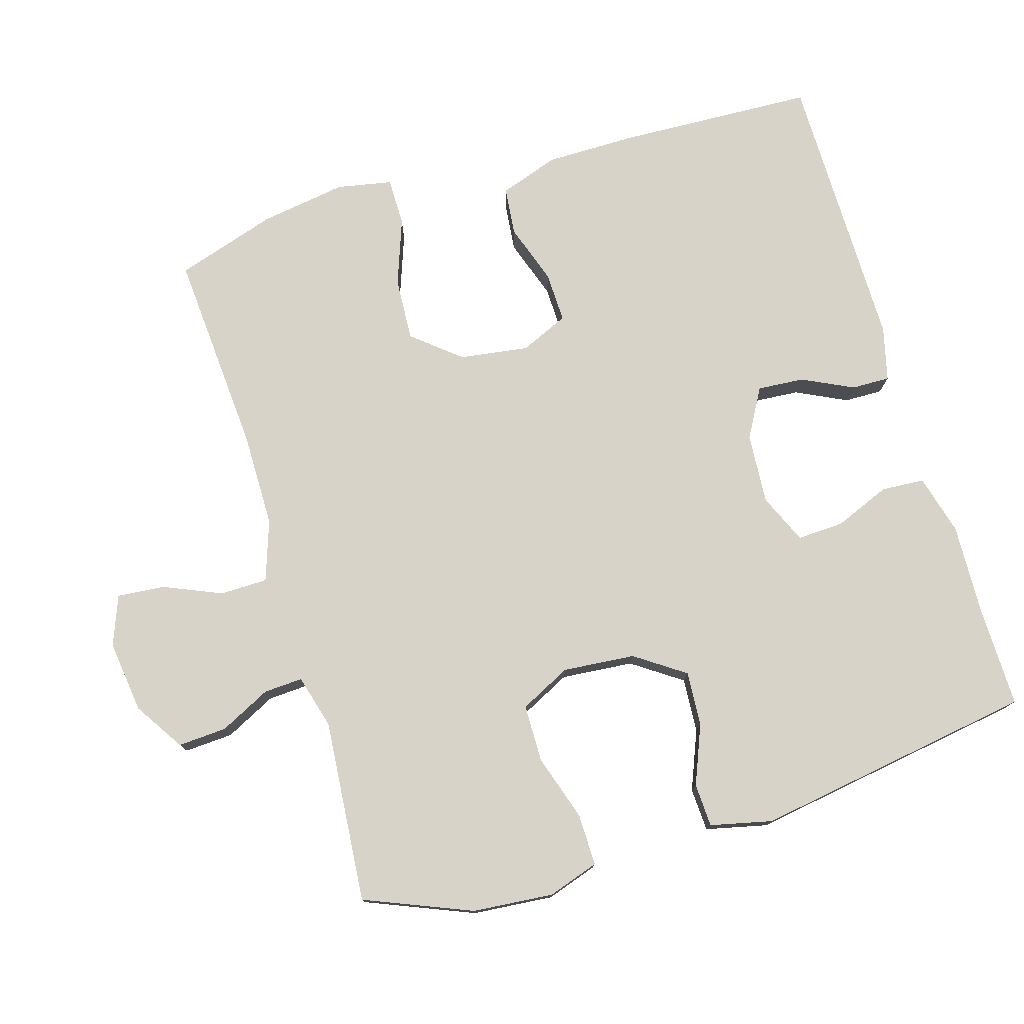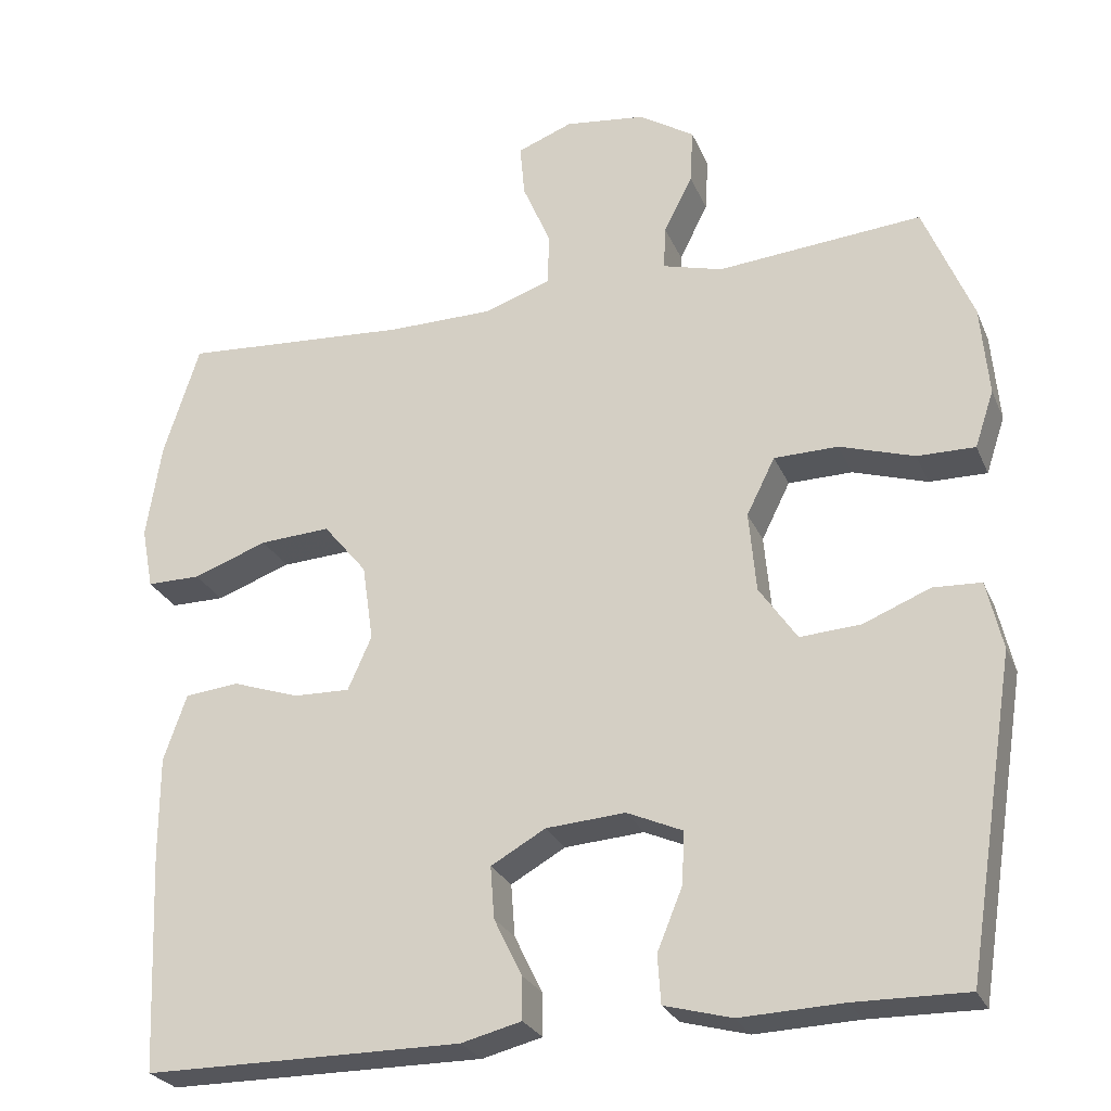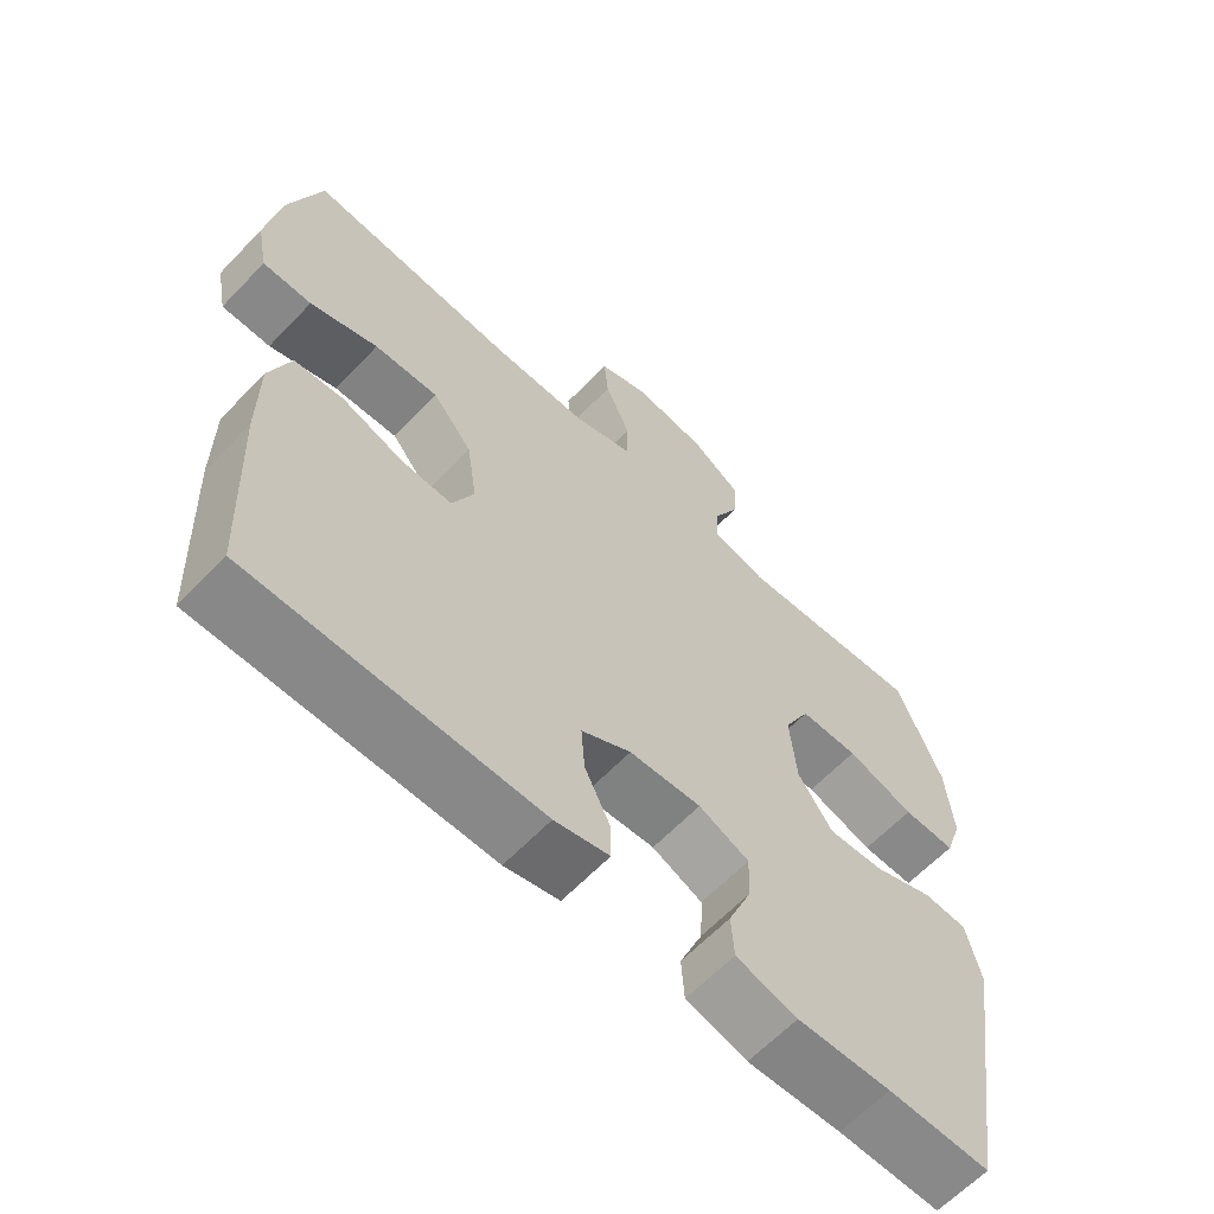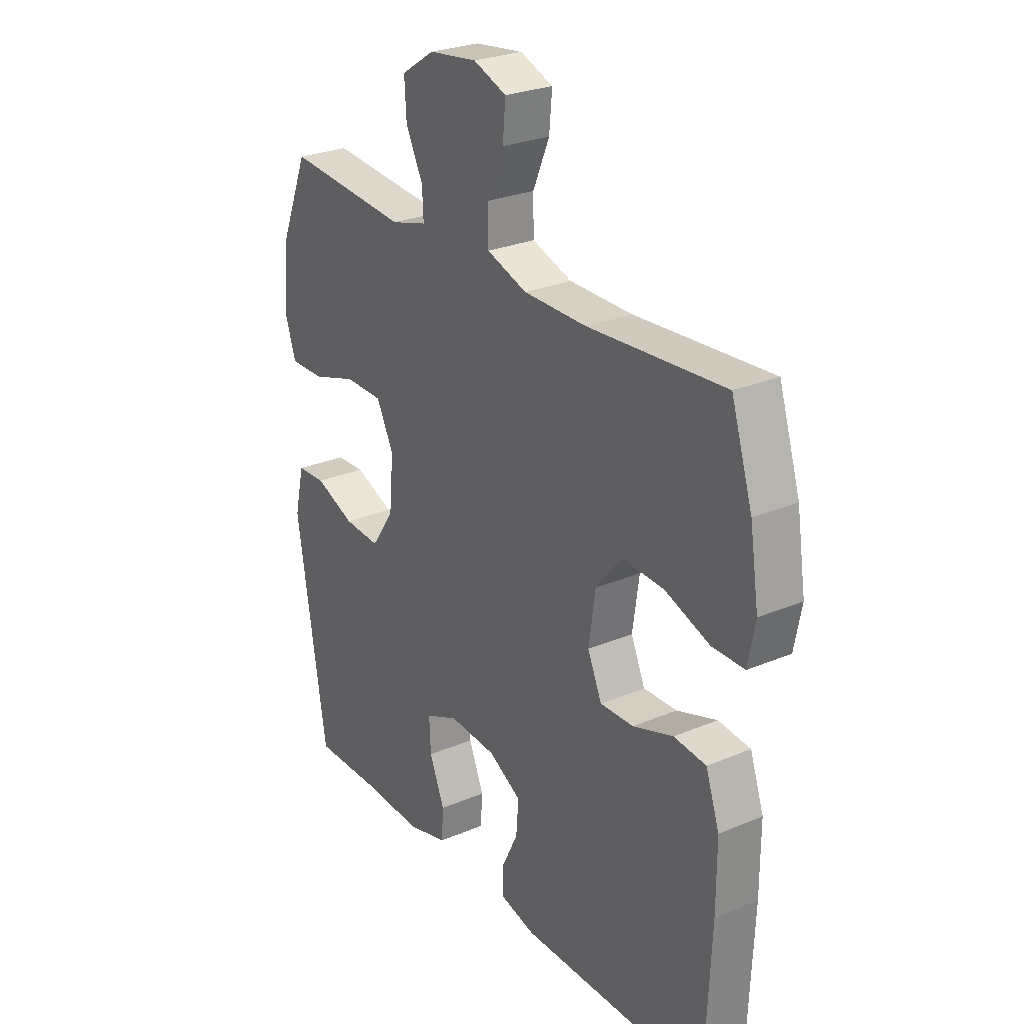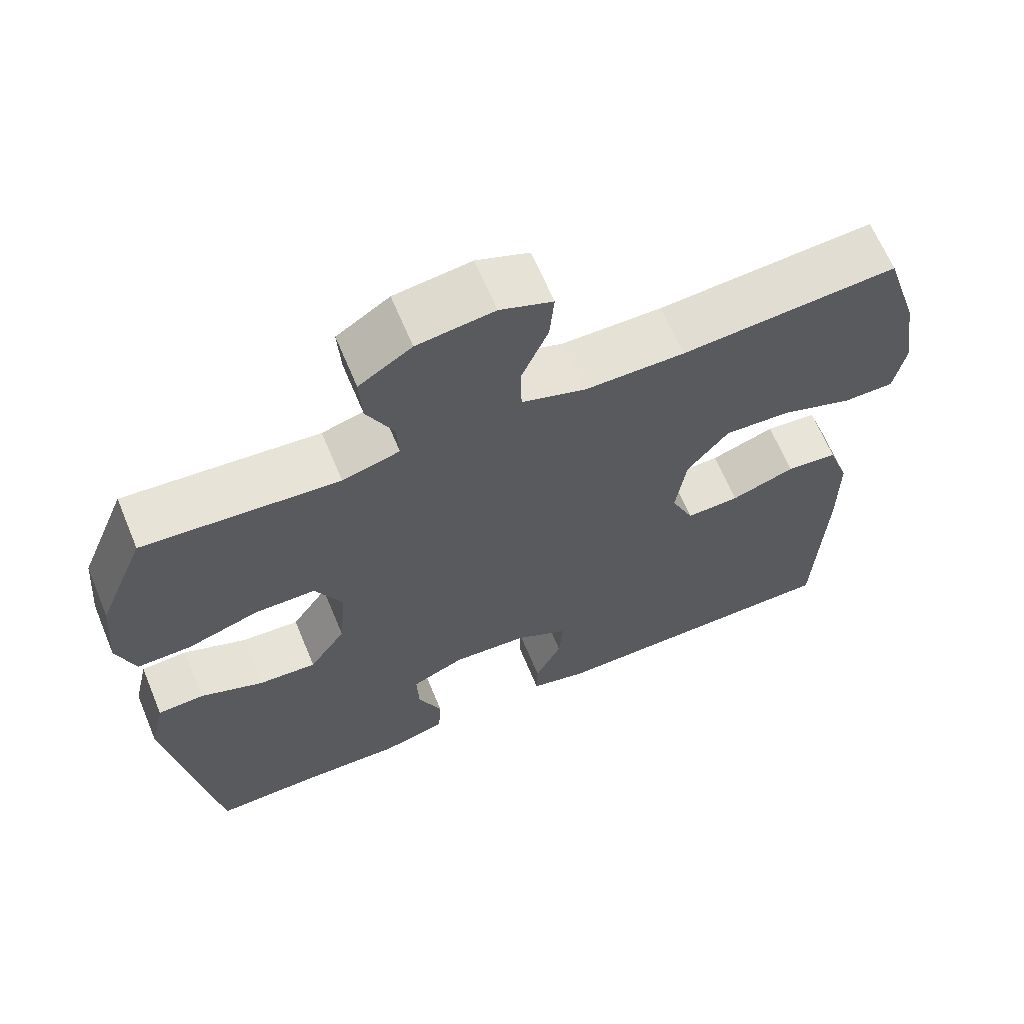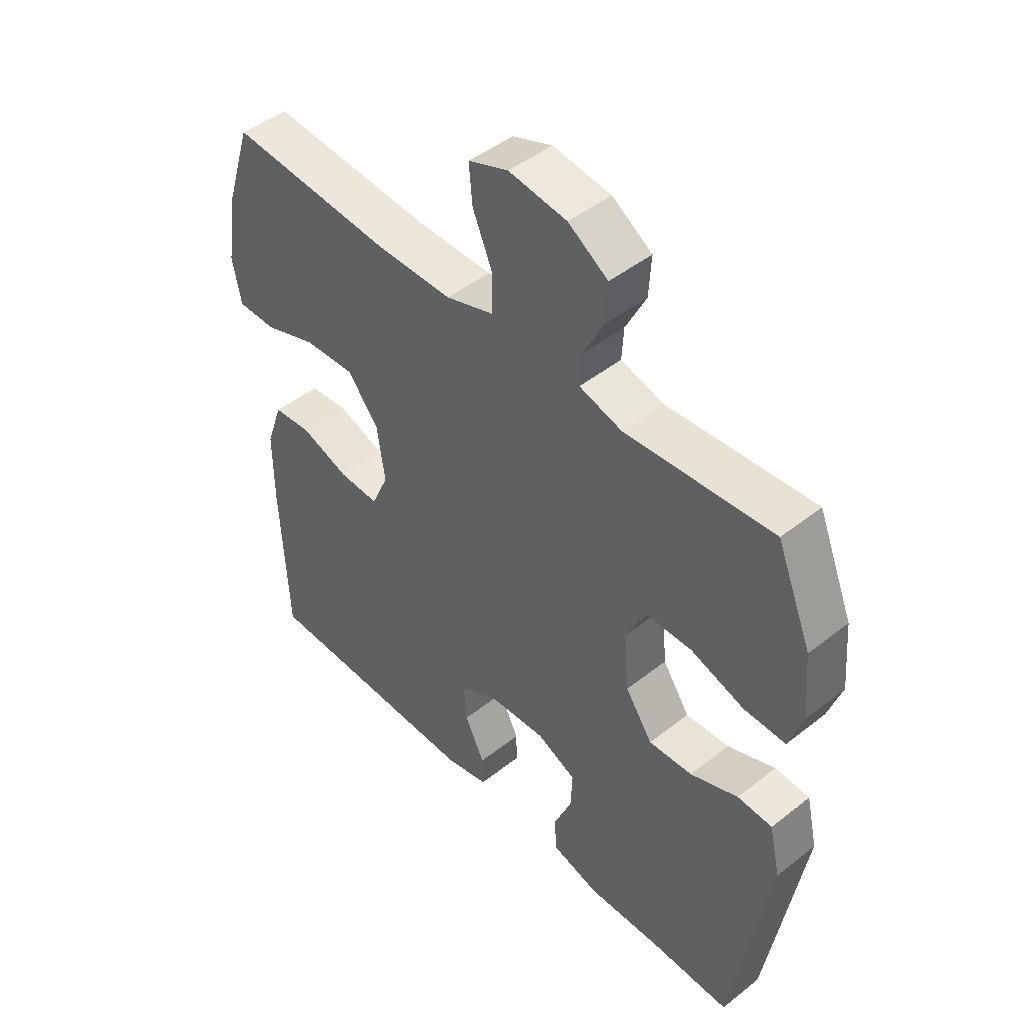
<metadata>
{"format":"obj","ext":"obj","renderer":"f3d","projection":"perspective","resolution":1024,"background":"white","views":[{"elev":76.9,"azim":73.3,"up":"+Y"},{"elev":-26.3,"azim":19.5,"up":"+Z"},{"elev":-62.8,"azim":-43.6,"up":"+Z"},{"elev":26.7,"azim":-123.5,"up":"+Z"},{"elev":64.9,"azim":157.4,"up":"+Z"},{"elev":46.7,"azim":48.1,"up":"+Z"}]}
</metadata>
<code>
v -0.5 0.07 -0.5
v -0.512 0.07 -0.223
v -0.512 0.07 -0.095
v -0.483 0.07 -0.011
v -0.415 0.07 -0.004
v -0.33 0.07 -0.033
v -0.259 0.07 -0.035
v -0.229 0.07 0.033
v -0.243 0.07 0.13
v -0.298 0.07 0.197
v -0.387 0.07 0.192
v -0.481 0.07 0.158
v -0.549 0.07 0.158
v -0.564 0.07 0.236
v -0.545 0.07 0.358
v -0.5 0.07 0.5
v -0.212 0.07 0.48
v -0.079 0.07 0.481
v 0.006 0.07 0.51
v 0.007 0.07 0.577
v -0.028 0.07 0.659
v -0.034 0.07 0.726
v 0.036 0.07 0.753
v 0.138 0.07 0.74
v 0.208 0.07 0.695
v 0.204 0.07 0.626
v 0.168 0.07 0.554
v 0.165 0.07 0.499
v 0.241 0.07 0.478
v 0.5 0.07 0.5
v 0.562 0.07 0.349
v 0.572 0.07 0.235
v 0.548 0.07 0.163
v 0.475 0.07 0.164
v 0.381 0.07 0.194
v 0.3 0.07 0.193
v 0.264 0.07 0.121
v 0.273 0.07 0.019
v 0.321 0.07 -0.051
v 0.398 0.07 -0.046
v 0.482 0.07 -0.012
v 0.543 0.07 -0.015
v 0.563 0.07 -0.102
v 0.5 0.07 -0.5
v 0.358 0.07 -0.498
v 0.228 0.07 -0.503
v 0.143 0.07 -0.48
v 0.139 0.07 -0.419
v 0.171 0.07 -0.341
v 0.174 0.07 -0.275
v 0.104 0.07 -0.244
v 0.004 0.07 -0.251
v -0.065 0.07 -0.29
v -0.06 0.07 -0.356
v -0.025 0.07 -0.428
v -0.024 0.07 -0.482
v -0.1 0.07 -0.501
v -0.5 0 -0.5
v -0.512 0 -0.223
v -0.512 0 -0.095
v -0.483 0 -0.011
v -0.415 0 -0.004
v -0.33 0 -0.033
v -0.259 0 -0.035
v -0.229 0 0.033
v -0.243 0 0.13
v -0.298 0 0.197
v -0.387 0 0.192
v -0.481 0 0.158
v -0.549 0 0.158
v -0.564 0 0.236
v -0.545 0 0.358
v -0.5 0 0.5
v -0.212 0 0.48
v -0.079 0 0.481
v 0.006 0 0.51
v 0.007 0 0.577
v -0.028 0 0.659
v -0.034 0 0.726
v 0.036 0 0.753
v 0.138 0 0.74
v 0.208 0 0.695
v 0.204 0 0.626
v 0.168 0 0.554
v 0.165 0 0.499
v 0.241 0 0.478
v 0.5 0 0.5
v 0.562 0 0.349
v 0.572 0 0.235
v 0.548 0 0.163
v 0.475 0 0.164
v 0.381 0 0.194
v 0.3 0 0.193
v 0.264 0 0.121
v 0.273 0 0.019
v 0.321 0 -0.051
v 0.398 0 -0.046
v 0.482 0 -0.012
v 0.543 0 -0.015
v 0.563 0 -0.102
v 0.5 0 -0.5
v 0.358 0 -0.498
v 0.228 0 -0.503
v 0.143 0 -0.48
v 0.139 0 -0.419
v 0.171 0 -0.341
v 0.174 0 -0.275
v 0.104 0 -0.244
v 0.004 0 -0.251
v -0.065 0 -0.29
v -0.06 0 -0.356
v -0.025 0 -0.428
v -0.024 0 -0.482
v -0.1 0 -0.501
f 54 55 56 57
f 53 54 57 1
f 52 53 1 2
f 51 52 2 3
f 46 47 48 49
f 45 46 49 50
f 44 45 50
f 43 44 50
f 40 41 42 43
f 39 40 43 50
f 38 39 50 51
f 32 33 34 35
f 32 35 36
f 29 30 31 32
f 28 29 32 36
f 24 25 26 27
f 24 27 28
f 23 24 28
f 20 21 22 23
f 19 20 23 28
f 18 19 28 36
f 14 15 16 17
f 11 12 13 14
f 10 11 14 17
f 9 10 17 18
f 3 4 5 6
f 3 6 7
f 51 3 7
f 37 38 51 7
f 36 37 7 8
f 8 9 18 36
f 114 113 112 111
f 58 114 111 110
f 59 58 110 109
f 60 59 109 108
f 106 105 104 103
f 107 106 103 102
f 107 102 101
f 107 101 100
f 100 99 98 97
f 107 100 97 96
f 108 107 96 95
f 92 91 90 89
f 93 92 89
f 89 88 87 86
f 93 89 86 85
f 84 83 82 81
f 85 84 81
f 85 81 80
f 80 79 78 77
f 85 80 77 76
f 93 85 76 75
f 74 73 72 71
f 71 70 69 68
f 74 71 68 67
f 75 74 67 66
f 63 62 61 60
f 64 63 60
f 64 60 108
f 64 108 95 94
f 65 64 94 93
f 93 75 66 65
f 1 58 59 2
f 2 59 60 3
f 3 60 61 4
f 4 61 62 5
f 5 62 63 6
f 6 63 64 7
f 7 64 65 8
f 8 65 66 9
f 9 66 67 10
f 10 67 68 11
f 11 68 69 12
f 12 69 70 13
f 13 70 71 14
f 14 71 72 15
f 15 72 73 16
f 16 73 74 17
f 17 74 75 18
f 18 75 76 19
f 19 76 77 20
f 20 77 78 21
f 21 78 79 22
f 22 79 80 23
f 23 80 81 24
f 24 81 82 25
f 25 82 83 26
f 26 83 84 27
f 27 84 85 28
f 28 85 86 29
f 29 86 87 30
f 30 87 88 31
f 31 88 89 32
f 32 89 90 33
f 33 90 91 34
f 34 91 92 35
f 35 92 93 36
f 36 93 94 37
f 37 94 95 38
f 38 95 96 39
f 39 96 97 40
f 40 97 98 41
f 41 98 99 42
f 42 99 100 43
f 43 100 101 44
f 44 101 102 45
f 45 102 103 46
f 46 103 104 47
f 47 104 105 48
f 48 105 106 49
f 49 106 107 50
f 50 107 108 51
f 51 108 109 52
f 52 109 110 53
f 53 110 111 54
f 54 111 112 55
f 55 112 113 56
f 56 113 114 57
f 57 114 58 1

</code>
